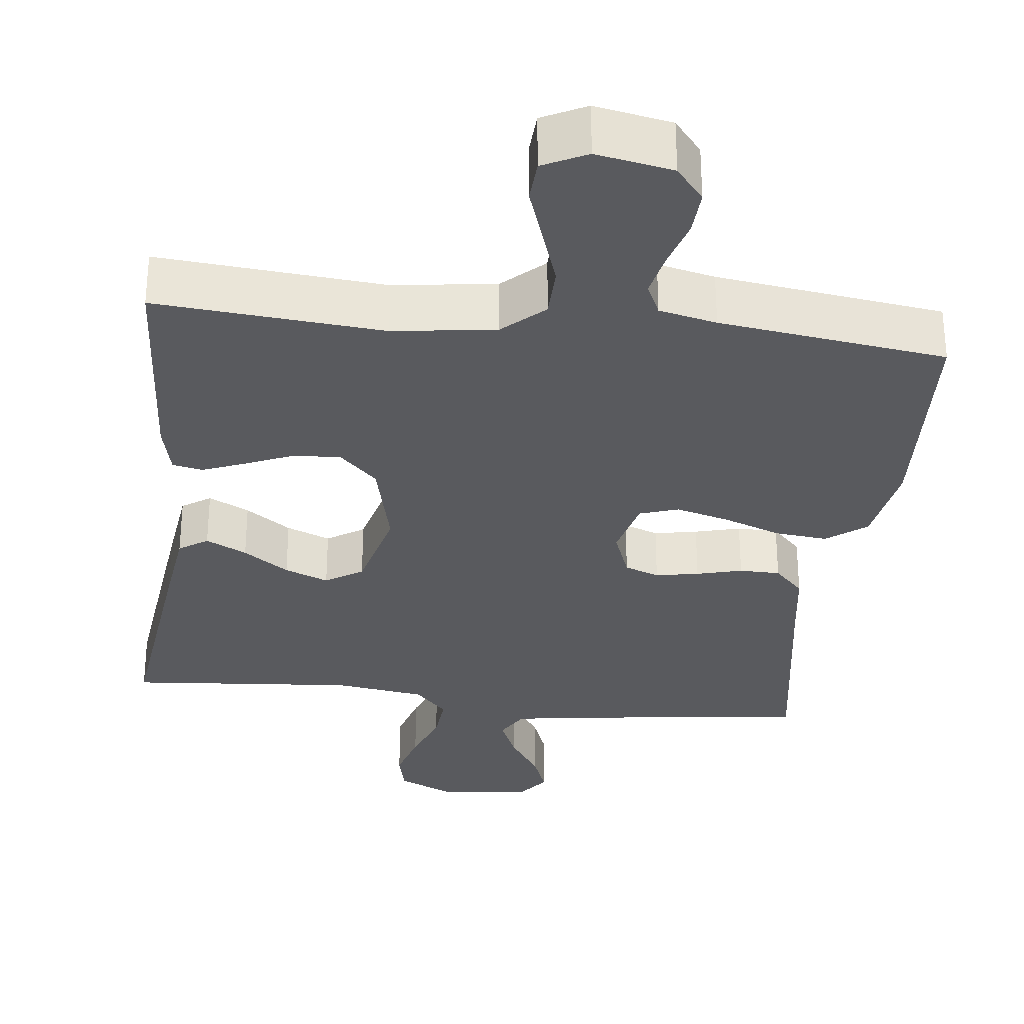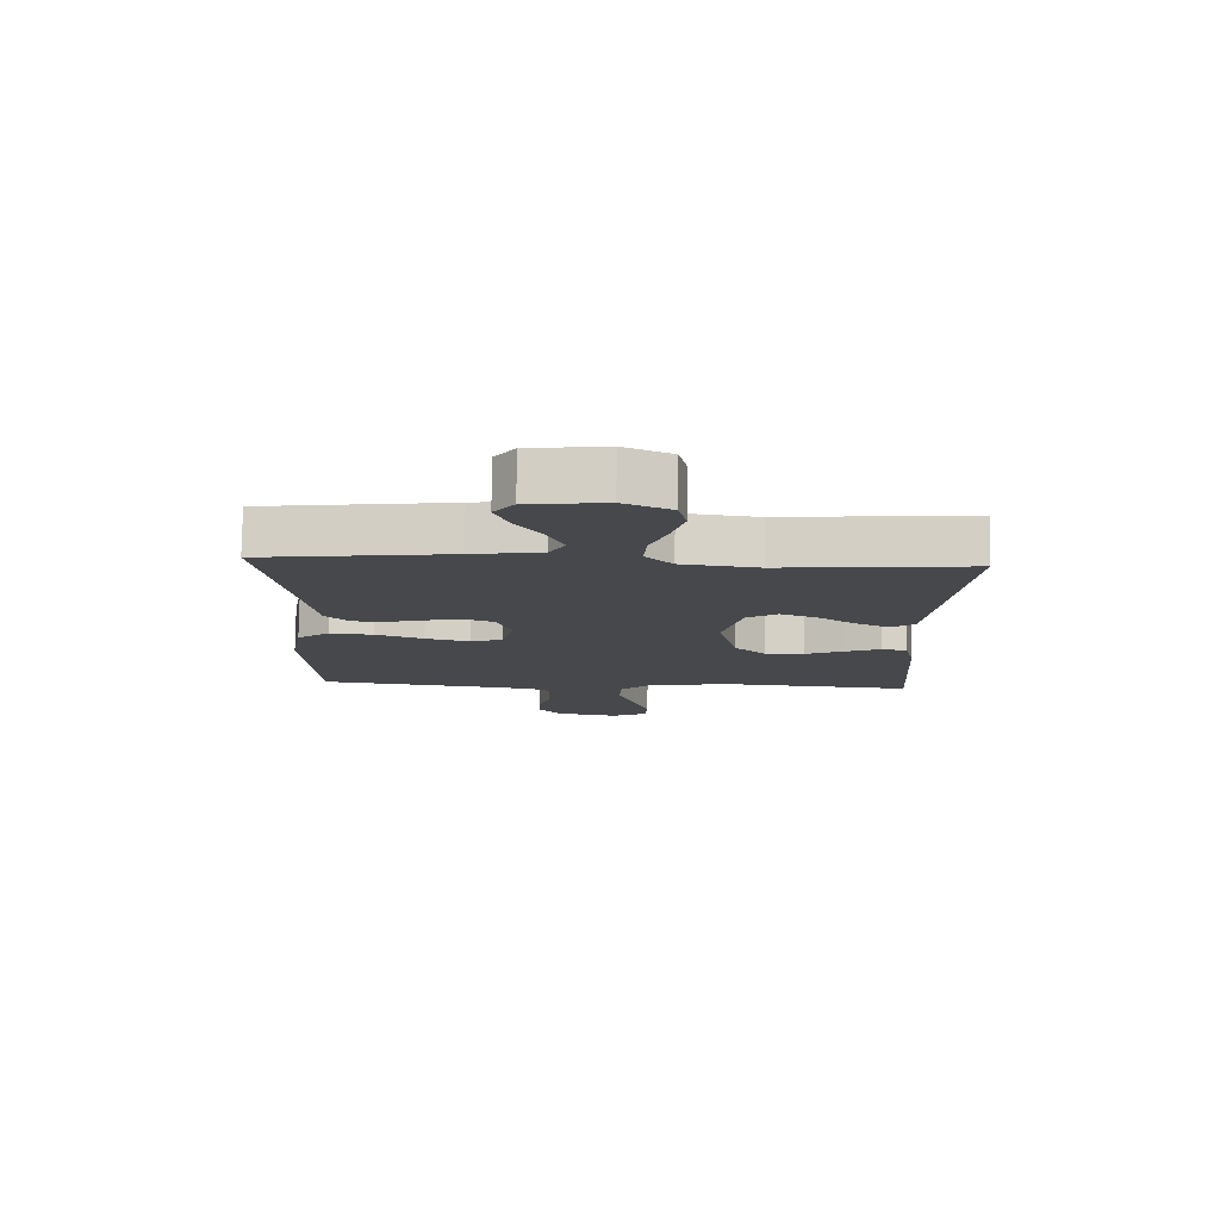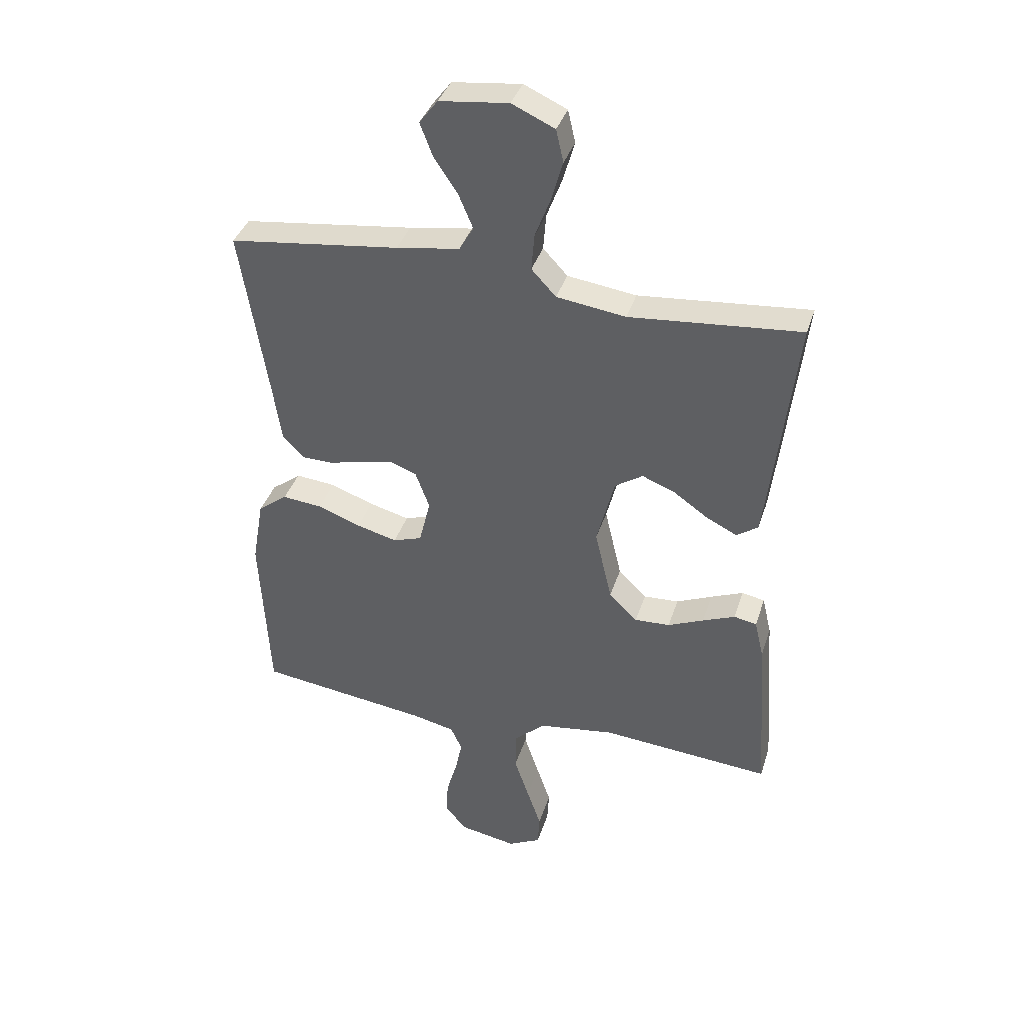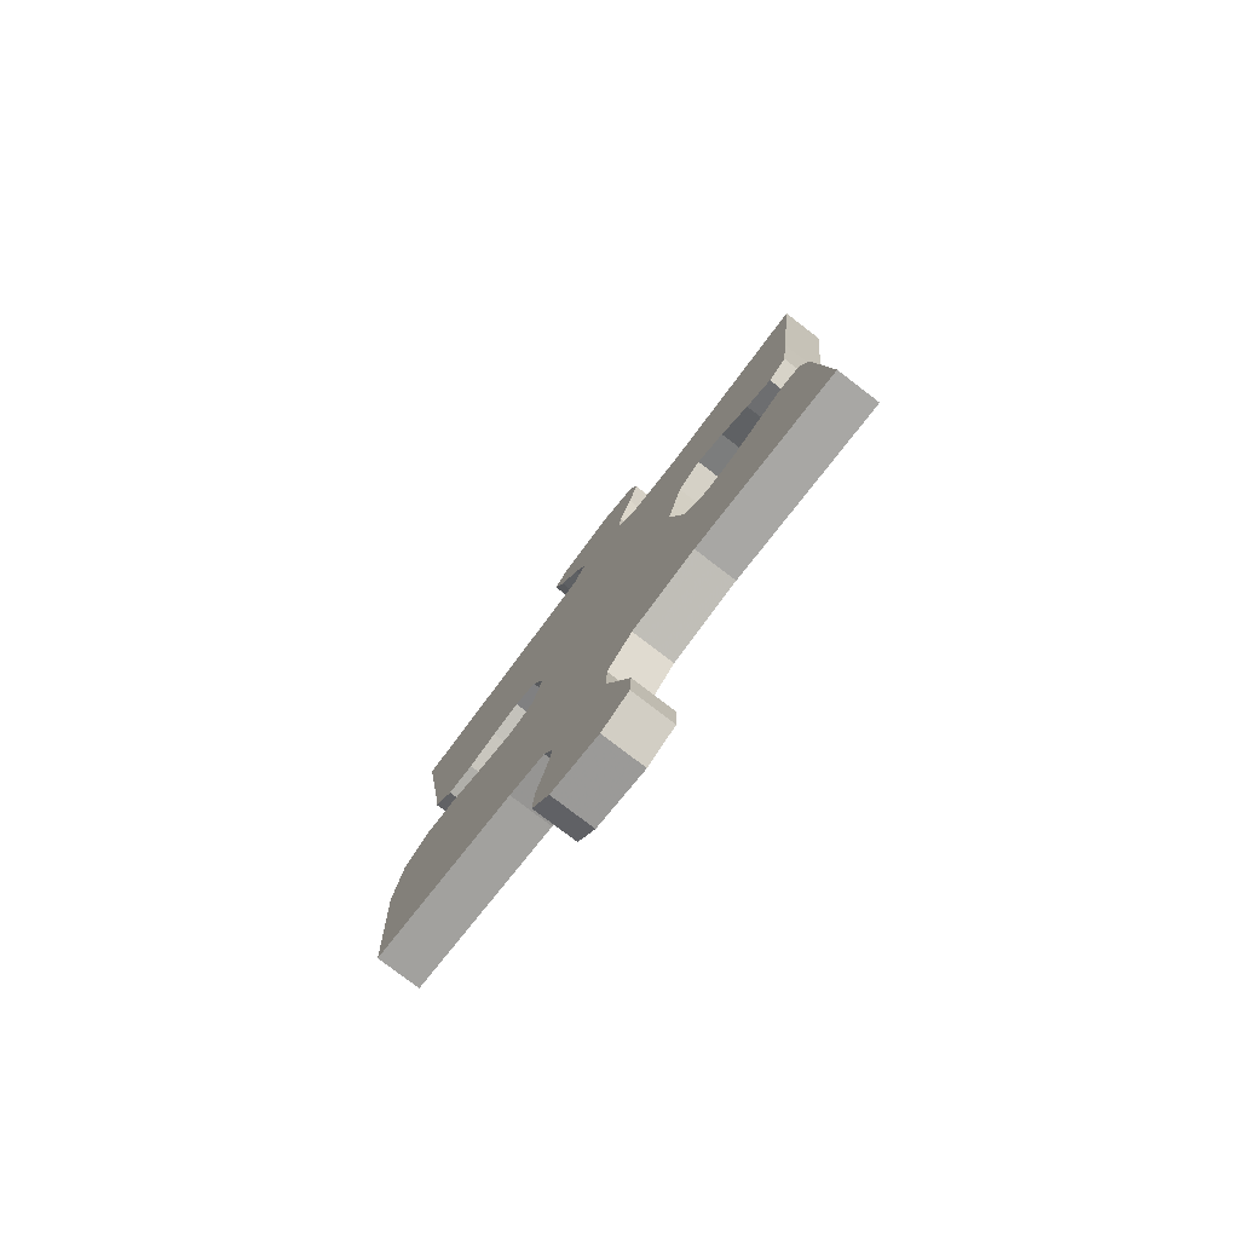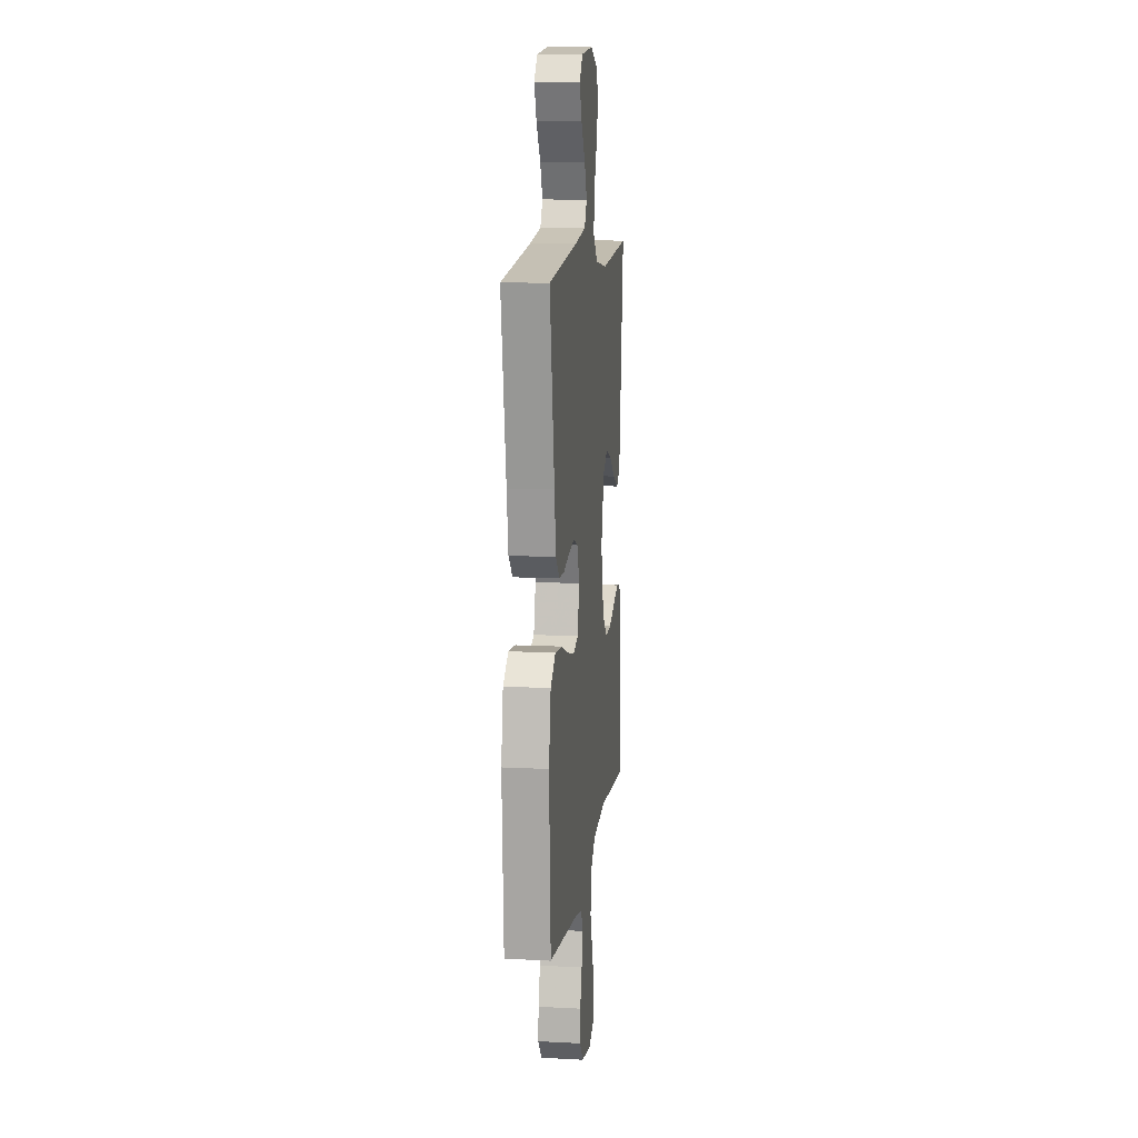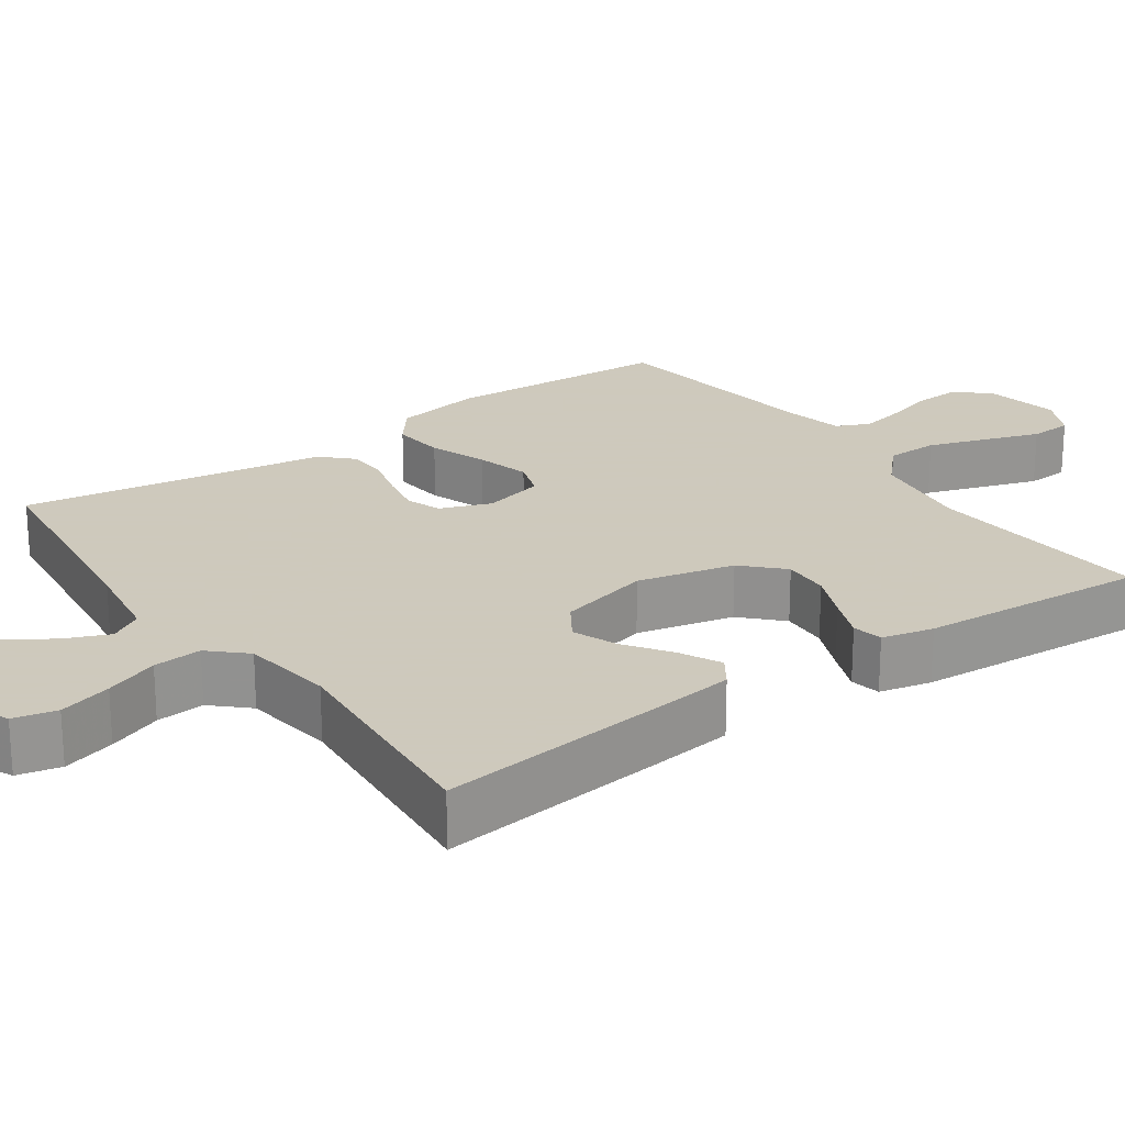
<metadata>
{"format":"obj","ext":"obj","renderer":"f3d","projection":"perspective","resolution":1024,"background":"white","views":[{"elev":-31.3,"azim":173.3,"up":"+Y"},{"elev":78.8,"azim":0.7,"up":"+Z"},{"elev":37.8,"azim":16.9,"up":"+Z"},{"elev":-78.9,"azim":52.6,"up":"+Z"},{"elev":11.5,"azim":-82.8,"up":"+Z"},{"elev":22.6,"azim":54.8,"up":"+Y"}]}
</metadata>
<code>
v 0.5 0.07 0.5
v 0.465 0.07 0.2
v 0.451 0.07 0.088
v 0.413 0.07 0.062
v 0.359 0.07 0.089
v 0.299 0.07 0.131
v 0.241 0.07 0.154
v 0.192 0.07 0.122
v 0.161 0.07 0
v 0.191 0.07 -0.128
v 0.241 0.07 -0.177
v 0.303 0.07 -0.174
v 0.366 0.07 -0.147
v 0.423 0.07 -0.124
v 0.463 0.07 -0.132
v 0.479 0.07 -0.2
v 0.5 0.07 -0.5
v 0.2 0.07 -0.475
v 0.065 0.07 -0.494
v 0.011 0.07 -0.544
v 0.01 0.07 -0.613
v 0.036 0.07 -0.69
v 0.061 0.07 -0.763
v 0.058 0.07 -0.819
v 0 0.07 -0.848
v -0.101 0.07 -0.829
v -0.138 0.07 -0.784
v -0.135 0.07 -0.724
v -0.116 0.07 -0.659
v -0.104 0.07 -0.6
v -0.124 0.07 -0.557
v -0.2 0.07 -0.54
v -0.5 0.07 -0.5
v -0.516 0.07 -0.2
v -0.496 0.07 -0.084
v -0.444 0.07 -0.044
v -0.374 0.07 -0.051
v -0.298 0.07 -0.079
v -0.227 0.07 -0.098
v -0.176 0.07 -0.081
v -0.156 0.07 0
v -0.181 0.07 0.067
v -0.227 0.07 0.084
v -0.284 0.07 0.073
v -0.344 0.07 0.057
v -0.398 0.07 0.058
v -0.437 0.07 0.098
v -0.452 0.07 0.2
v -0.5 0.07 0.5
v -0.2 0.07 0.537
v -0.089 0.07 0.554
v -0.064 0.07 0.597
v -0.089 0.07 0.656
v -0.131 0.07 0.719
v -0.153 0.07 0.777
v -0.121 0.07 0.819
v 0 0.07 0.833
v 0.075 0.07 0.799
v 0.088 0.07 0.742
v 0.068 0.07 0.672
v 0.041 0.07 0.601
v 0.036 0.07 0.537
v 0.079 0.07 0.491
v 0.2 0.07 0.474
v 0.5 0 0.5
v 0.465 0 0.2
v 0.451 0 0.088
v 0.413 0 0.062
v 0.359 0 0.089
v 0.299 0 0.131
v 0.241 0 0.154
v 0.192 0 0.122
v 0.161 0 0
v 0.191 0 -0.128
v 0.241 0 -0.177
v 0.303 0 -0.174
v 0.366 0 -0.147
v 0.423 0 -0.124
v 0.463 0 -0.132
v 0.479 0 -0.2
v 0.5 0 -0.5
v 0.2 0 -0.475
v 0.065 0 -0.494
v 0.011 0 -0.544
v 0.01 0 -0.613
v 0.036 0 -0.69
v 0.061 0 -0.763
v 0.058 0 -0.819
v 0 0 -0.848
v -0.101 0 -0.829
v -0.138 0 -0.784
v -0.135 0 -0.724
v -0.116 0 -0.659
v -0.104 0 -0.6
v -0.124 0 -0.557
v -0.2 0 -0.54
v -0.5 0 -0.5
v -0.516 0 -0.2
v -0.496 0 -0.084
v -0.444 0 -0.044
v -0.374 0 -0.051
v -0.298 0 -0.079
v -0.227 0 -0.098
v -0.176 0 -0.081
v -0.156 0 0
v -0.181 0 0.067
v -0.227 0 0.084
v -0.284 0 0.073
v -0.344 0 0.057
v -0.398 0 0.058
v -0.437 0 0.098
v -0.452 0 0.2
v -0.5 0 0.5
v -0.2 0 0.537
v -0.089 0 0.554
v -0.064 0 0.597
v -0.089 0 0.656
v -0.131 0 0.719
v -0.153 0 0.777
v -0.121 0 0.819
v 0 0 0.833
v 0.075 0 0.799
v 0.088 0 0.742
v 0.068 0 0.672
v 0.041 0 0.601
v 0.036 0 0.537
v 0.079 0 0.491
v 0.2 0 0.474
f 59 60 61
f 58 59 61
f 57 58 61
f 56 57 61
f 55 56 61
f 54 55 61
f 53 54 61
f 52 53 61 62
f 51 52 62 63
f 48 49 50
f 50 51 63
f 48 50 63
f 47 48 63
f 46 47 63
f 45 46 63
f 44 45 63
f 36 37 38
f 35 36 38
f 34 35 38
f 33 34 38
f 32 33 38
f 31 32 38 39
f 30 31 39 40
f 27 28 29
f 26 27 29
f 25 26 29
f 24 25 29
f 23 24 29
f 22 23 29
f 21 22 29 30
f 30 40 41
f 21 30 41
f 20 21 41
f 16 17 18
f 15 16 18
f 14 15 18
f 13 14 18
f 12 13 18
f 11 12 18 19
f 19 20 41
f 11 19 41
f 10 11 41
f 4 5 6
f 3 4 6
f 2 3 6
f 1 2 6
f 64 1 6
f 64 6 7
f 43 44 63 64
f 64 7 8
f 43 64 8
f 42 43 8
f 9 10 41 42
f 8 9 42
f 125 124 123
f 125 123 122
f 125 122 121
f 125 121 120
f 125 120 119
f 125 119 118
f 125 118 117
f 126 125 117 116
f 127 126 116 115
f 114 113 112
f 127 115 114
f 127 114 112
f 127 112 111
f 127 111 110
f 127 110 109
f 127 109 108
f 102 101 100
f 102 100 99
f 102 99 98
f 102 98 97
f 102 97 96
f 103 102 96 95
f 104 103 95 94
f 93 92 91
f 93 91 90
f 93 90 89
f 93 89 88
f 93 88 87
f 93 87 86
f 94 93 86 85
f 105 104 94
f 105 94 85
f 105 85 84
f 82 81 80
f 82 80 79
f 82 79 78
f 82 78 77
f 82 77 76
f 83 82 76 75
f 105 84 83
f 105 83 75
f 105 75 74
f 70 69 68
f 70 68 67
f 70 67 66
f 70 66 65
f 70 65 128
f 71 70 128
f 128 127 108 107
f 72 71 128
f 72 128 107
f 72 107 106
f 106 105 74 73
f 106 73 72
f 1 65 66 2
f 2 66 67 3
f 3 67 68 4
f 4 68 69 5
f 5 69 70 6
f 6 70 71 7
f 7 71 72 8
f 8 72 73 9
f 9 73 74 10
f 10 74 75 11
f 11 75 76 12
f 12 76 77 13
f 13 77 78 14
f 14 78 79 15
f 15 79 80 16
f 16 80 81 17
f 17 81 82 18
f 18 82 83 19
f 19 83 84 20
f 20 84 85 21
f 21 85 86 22
f 22 86 87 23
f 23 87 88 24
f 24 88 89 25
f 25 89 90 26
f 26 90 91 27
f 27 91 92 28
f 28 92 93 29
f 29 93 94 30
f 30 94 95 31
f 31 95 96 32
f 32 96 97 33
f 33 97 98 34
f 34 98 99 35
f 35 99 100 36
f 36 100 101 37
f 37 101 102 38
f 38 102 103 39
f 39 103 104 40
f 40 104 105 41
f 41 105 106 42
f 42 106 107 43
f 43 107 108 44
f 44 108 109 45
f 45 109 110 46
f 46 110 111 47
f 47 111 112 48
f 48 112 113 49
f 49 113 114 50
f 50 114 115 51
f 51 115 116 52
f 52 116 117 53
f 53 117 118 54
f 54 118 119 55
f 55 119 120 56
f 56 120 121 57
f 57 121 122 58
f 58 122 123 59
f 59 123 124 60
f 60 124 125 61
f 61 125 126 62
f 62 126 127 63
f 63 127 128 64
f 64 128 65 1

</code>
